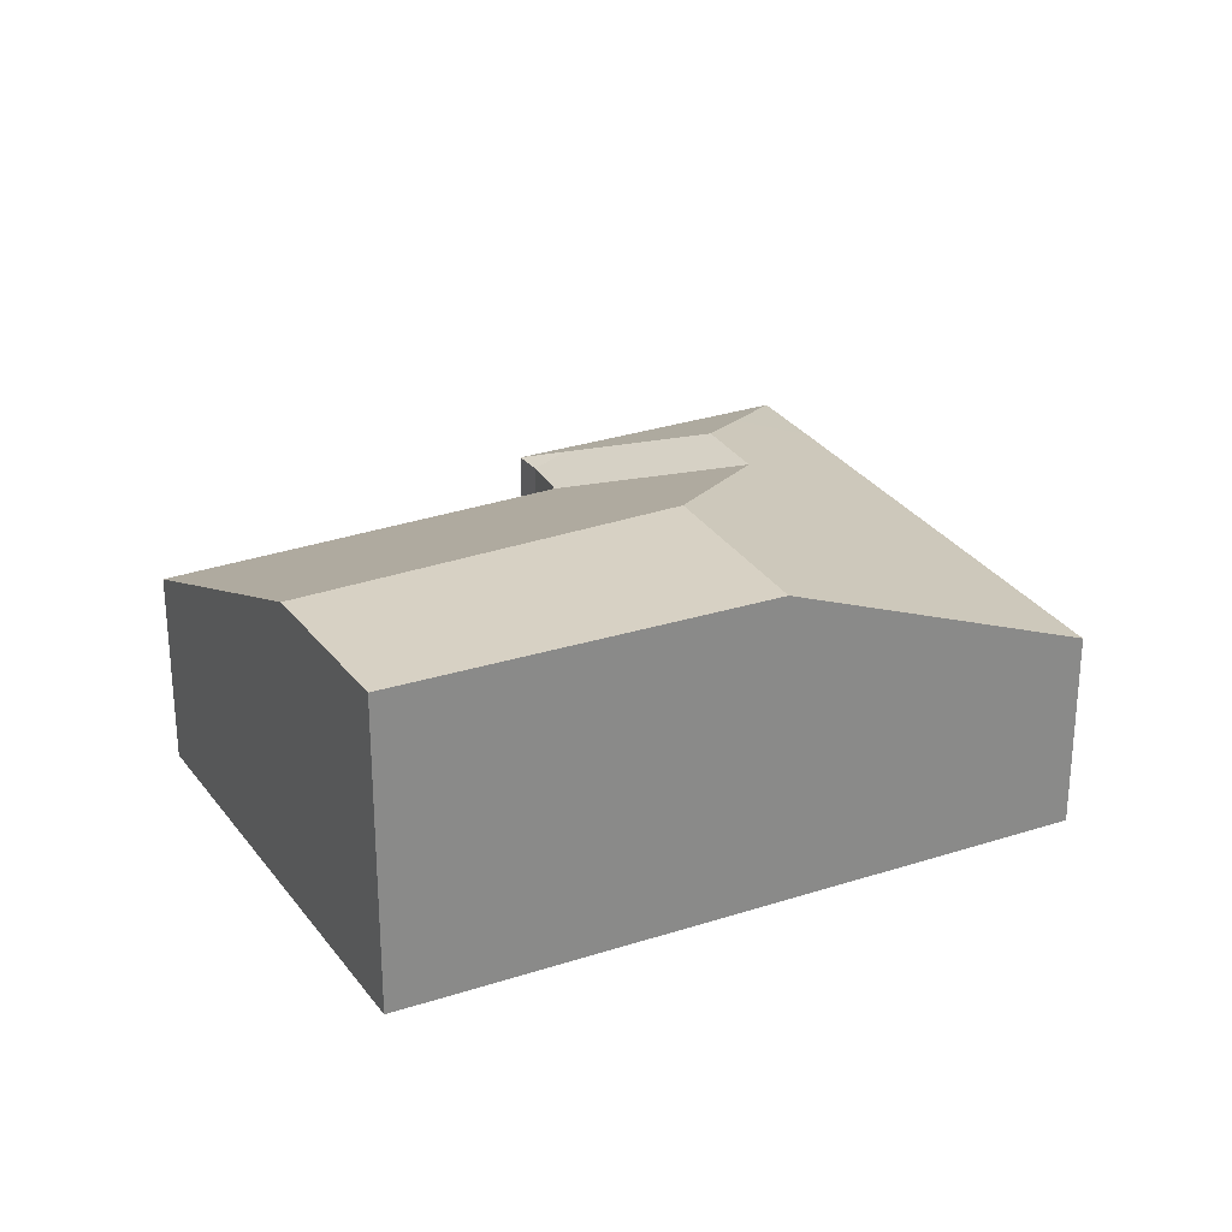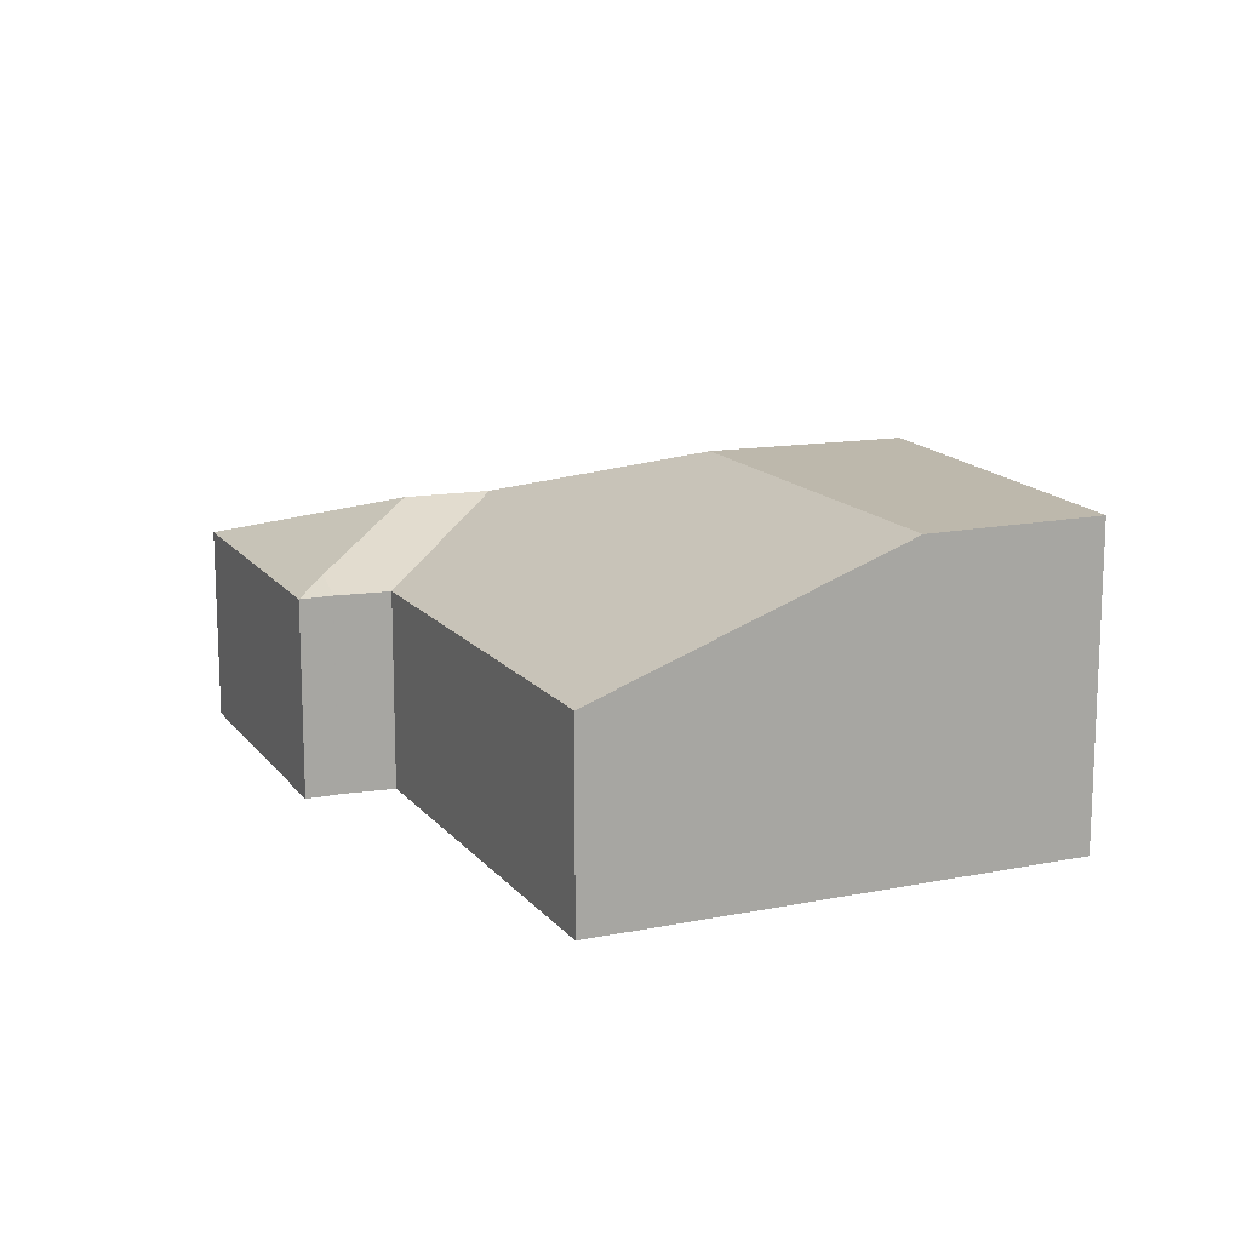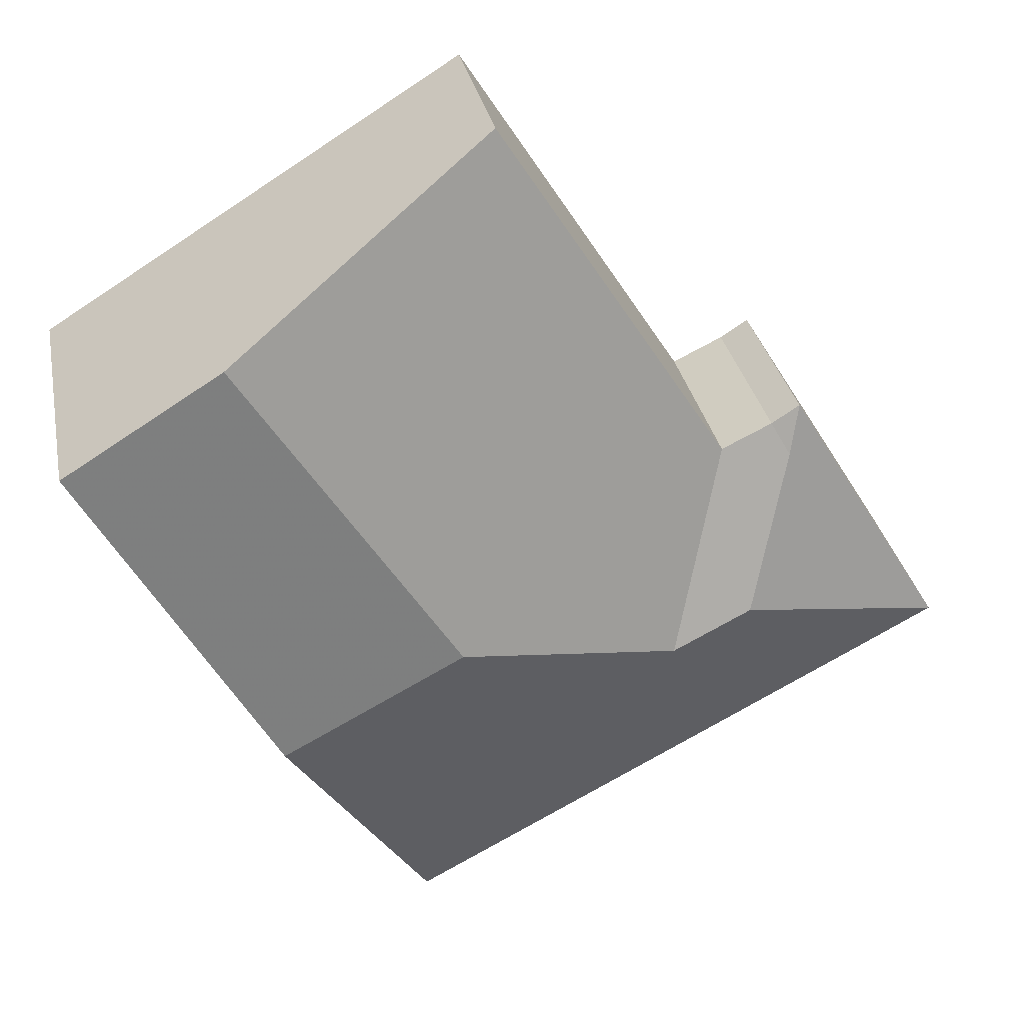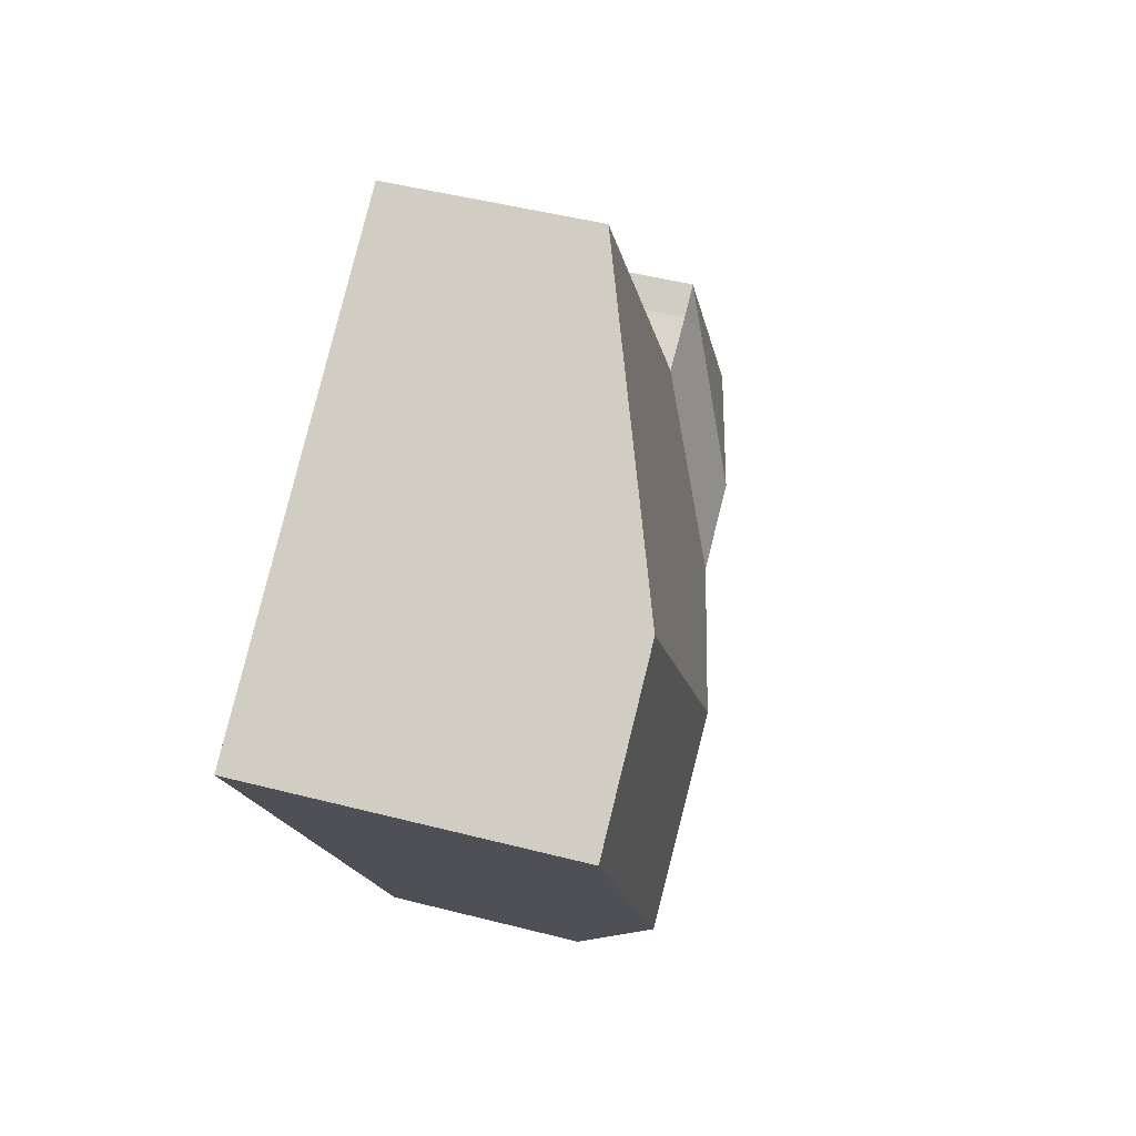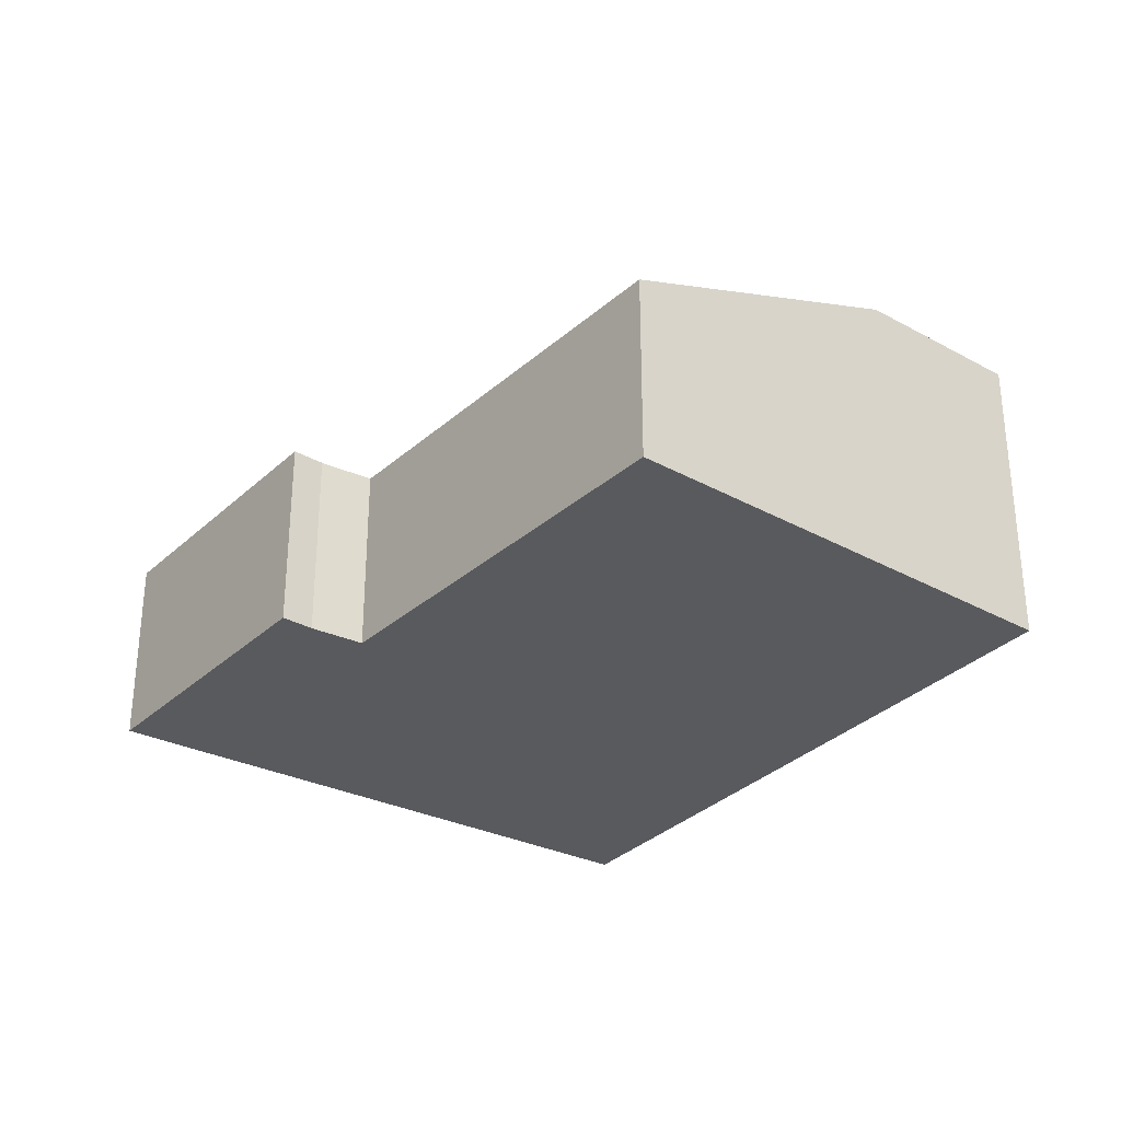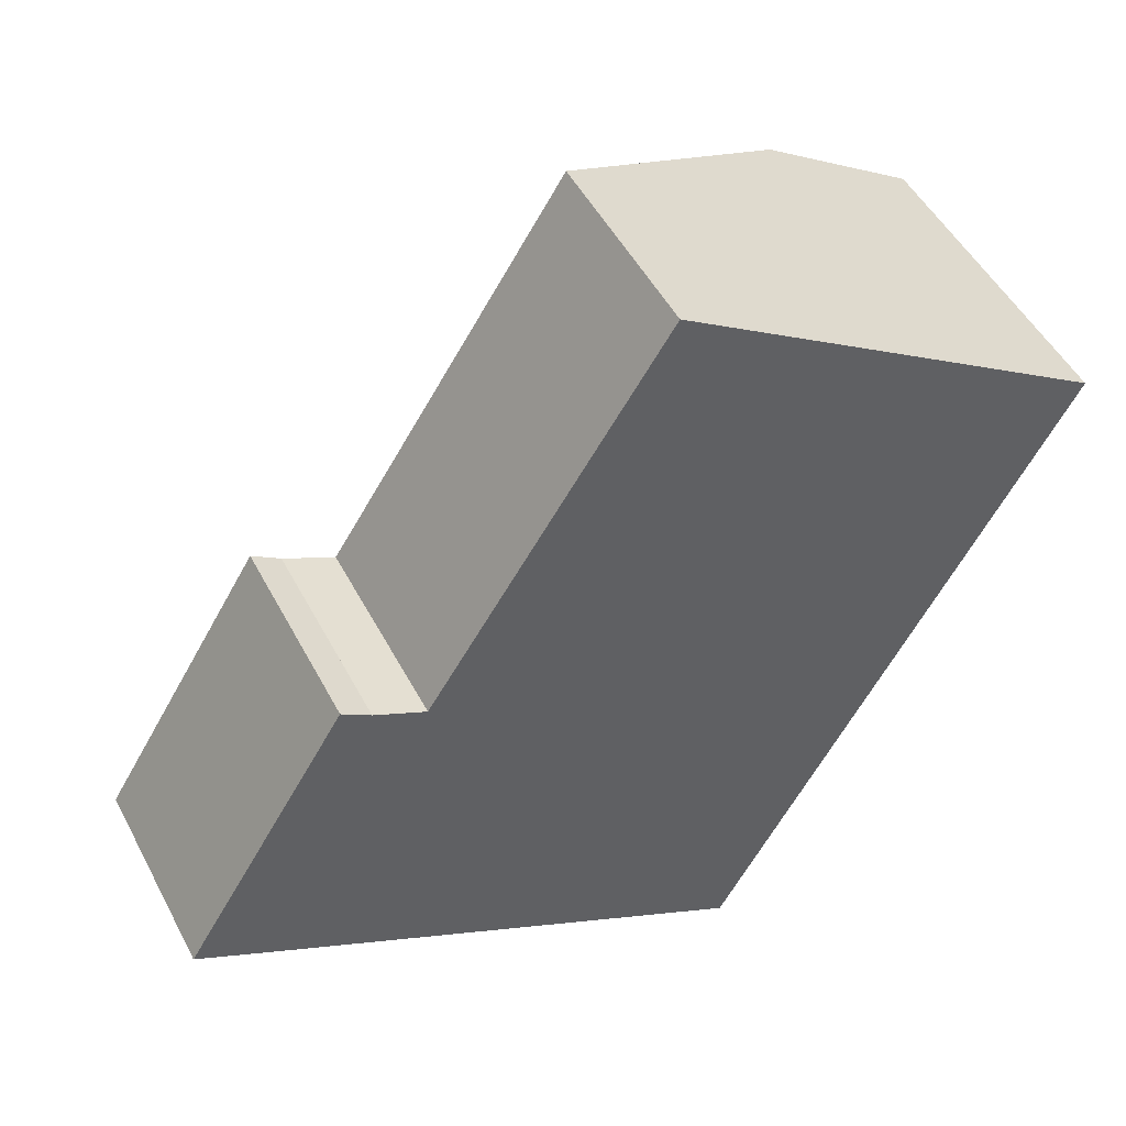
<metadata>
{"format":"obj","ext":"obj","renderer":"f3d","projection":"perspective","resolution":1024,"background":"white","views":[{"elev":27.1,"azim":92.9,"up":"+Y"},{"elev":14.8,"azim":7.9,"up":"+Y"},{"elev":30.8,"azim":169.1,"up":"+Z"},{"elev":46.8,"azim":106.4,"up":"+Z"},{"elev":-31.3,"azim":-6.5,"up":"+Y"},{"elev":49.0,"azim":-26.8,"up":"+Z"}]}
</metadata>
<code>
v -0.9016 -0.117 2.349
v -0.8958 -0.117 2.345
v -0.8958 -0.07675 2.345
v -0.9016 -0.07675 2.349
v -0.9344 -0.07675 2.295
v -0.9176 -0.07675 2.286
v -0.9176 -0.117 2.286
v -0.9344 -0.117 2.295
v -0.9016 -0.117 2.349
v -0.9016 -0.07675 2.349
v -0.9344 -0.07675 2.295
v -0.9344 -0.117 2.295
v -0.8958 -0.117 2.345
v -0.8958 -0.117 2.345
v -0.8958 -0.07675 2.345
v -0.8958 -0.07675 2.345
v -0.8958 -0.07675 2.345
v -0.8993 -0.07414 2.339
v -0.8899 -0.06523 2.307
v -0.9092 -0.07022 2.302
v -0.8217 -0.07675 2.235
v -0.8217 -0.117 2.235
v -0.9176 -0.117 2.286
v -0.9176 -0.07675 2.286
v -0.9016 -0.117 2.349
v -0.9344 -0.117 2.295
v -0.9176 -0.117 2.286
v -0.8958 -0.117 2.345
v -0.8854 -0.117 2.34
v -0.838 -0.117 2.414
v -0.8217 -0.117 2.235
v -0.751 -0.117 2.361
v -0.838 -0.07674 2.414
v -0.8854 -0.07674 2.34
v -0.8854 -0.117 2.34
v -0.838 -0.117 2.414
v -0.8854 -0.117 2.34
v -0.8854 -0.07674 2.34
v -0.8854 -0.07675 2.34
v -0.8958 -0.117 2.345
v -0.8958 -0.07675 2.345
v -0.8958 -0.07675 2.345
v -0.8737 -0.06511 2.299
v -0.8267 -0.05311 2.312
v -0.7898 -0.05311 2.292
v -0.751 -0.05311 2.361
v -0.751 -0.117 2.361
v -0.8217 -0.117 2.235
v -0.8217 -0.07675 2.235
v -0.7898 -0.05311 2.292
v -0.7827 -0.05311 2.38
v -0.838 -0.07674 2.414
v -0.838 -0.117 2.414
v -0.751 -0.117 2.361
v -0.751 -0.05311 2.361
v -0.8267 -0.05311 2.312
v -0.7827 -0.05311 2.38
v -0.751 -0.05311 2.361
v -0.7898 -0.05311 2.292
f 1 2 3
f 1 3 4
f 5 6 7
f 5 7 8
f 9 10 11
f 9 11 12
f 13 14 15
f 13 15 16
f 17 18 15
f 3 15 4
f 4 15 18
f 18 19 20
f 4 18 5
f 5 18 20
f 20 6 5
f 21 22 23
f 21 23 24
f 25 26 27
f 28 25 27
f 29 28 27
f 30 29 27
f 30 27 31
f 32 30 31
f 33 34 35
f 33 35 36
f 37 38 39
f 37 39 40
f 40 39 41
f 40 41 42
f 39 43 19
f 39 19 18
f 39 18 17
f 43 44 45
f 20 19 43
f 20 43 45
f 6 20 21
f 21 20 45
f 46 47 48
f 46 48 49
f 46 49 50
f 51 52 53
f 51 53 54
f 51 54 55
f 51 44 43
f 33 51 43
f 34 33 43
f 39 34 43
f 56 57 58
f 56 58 59

</code>
